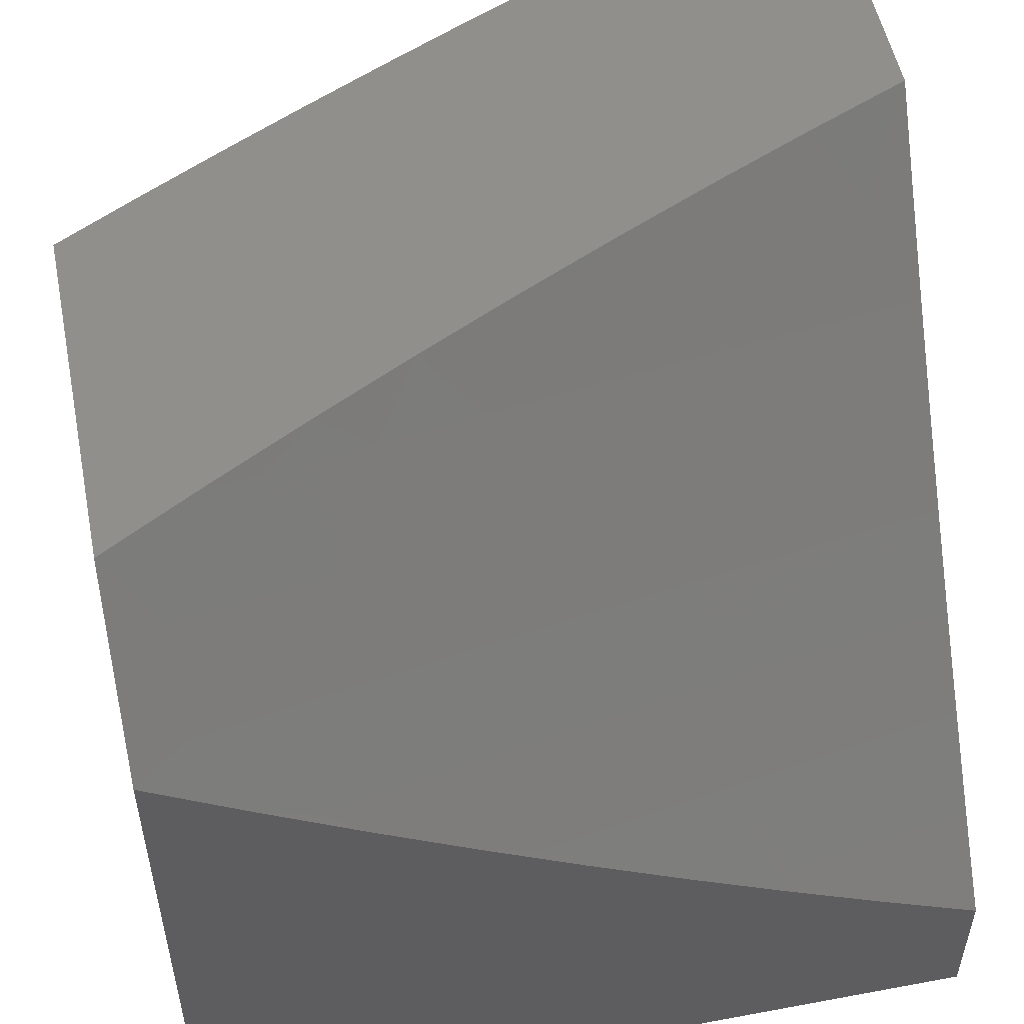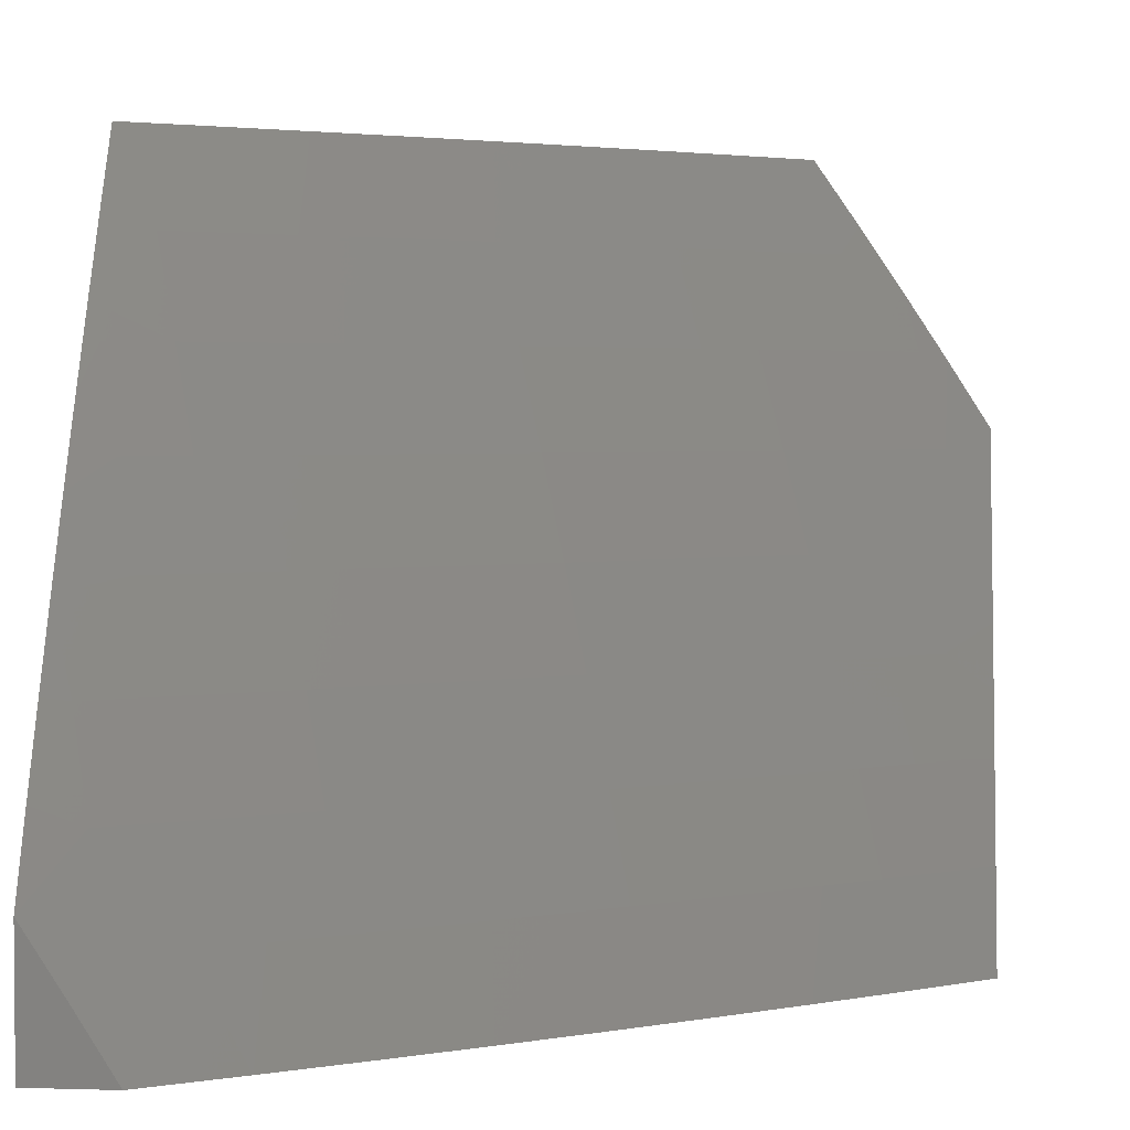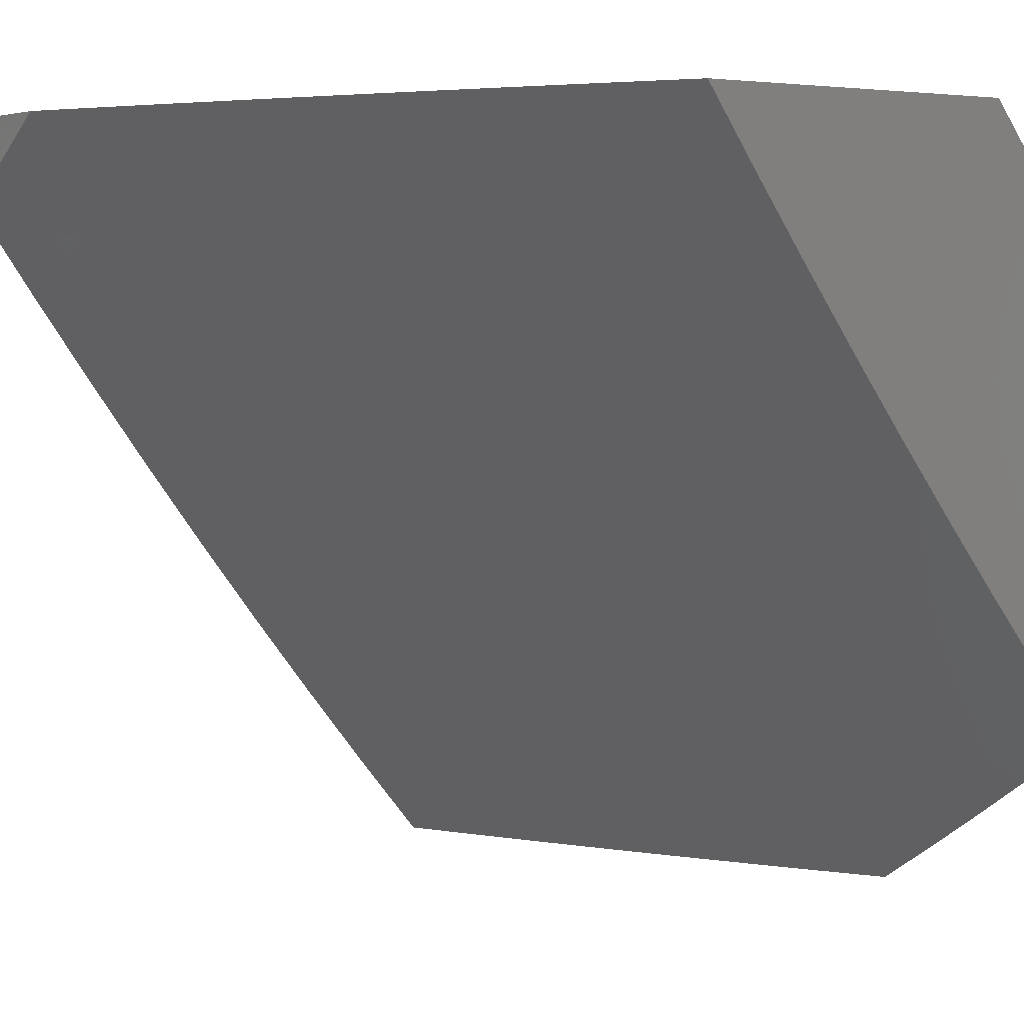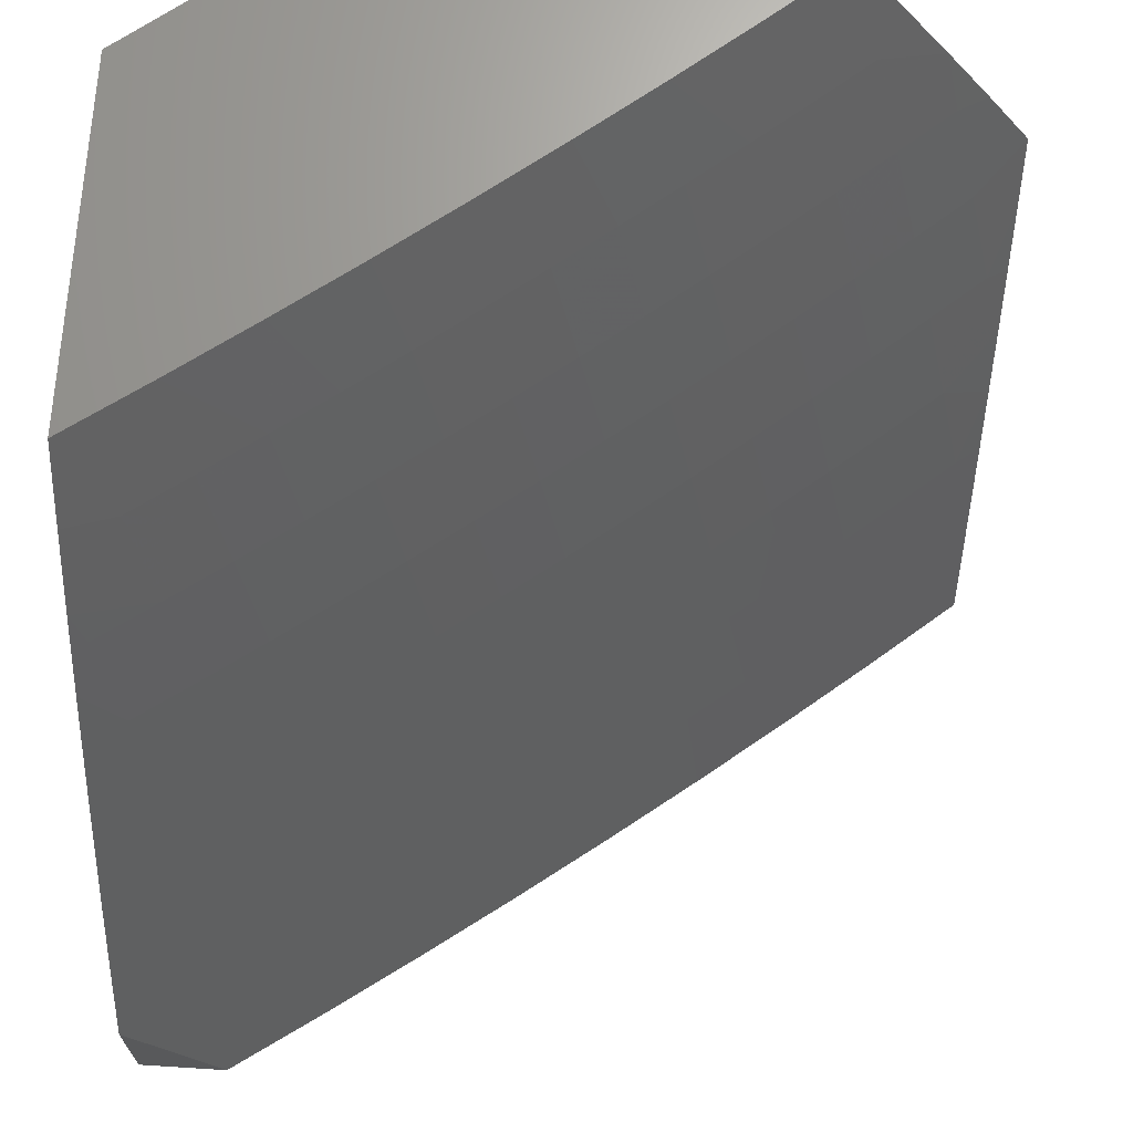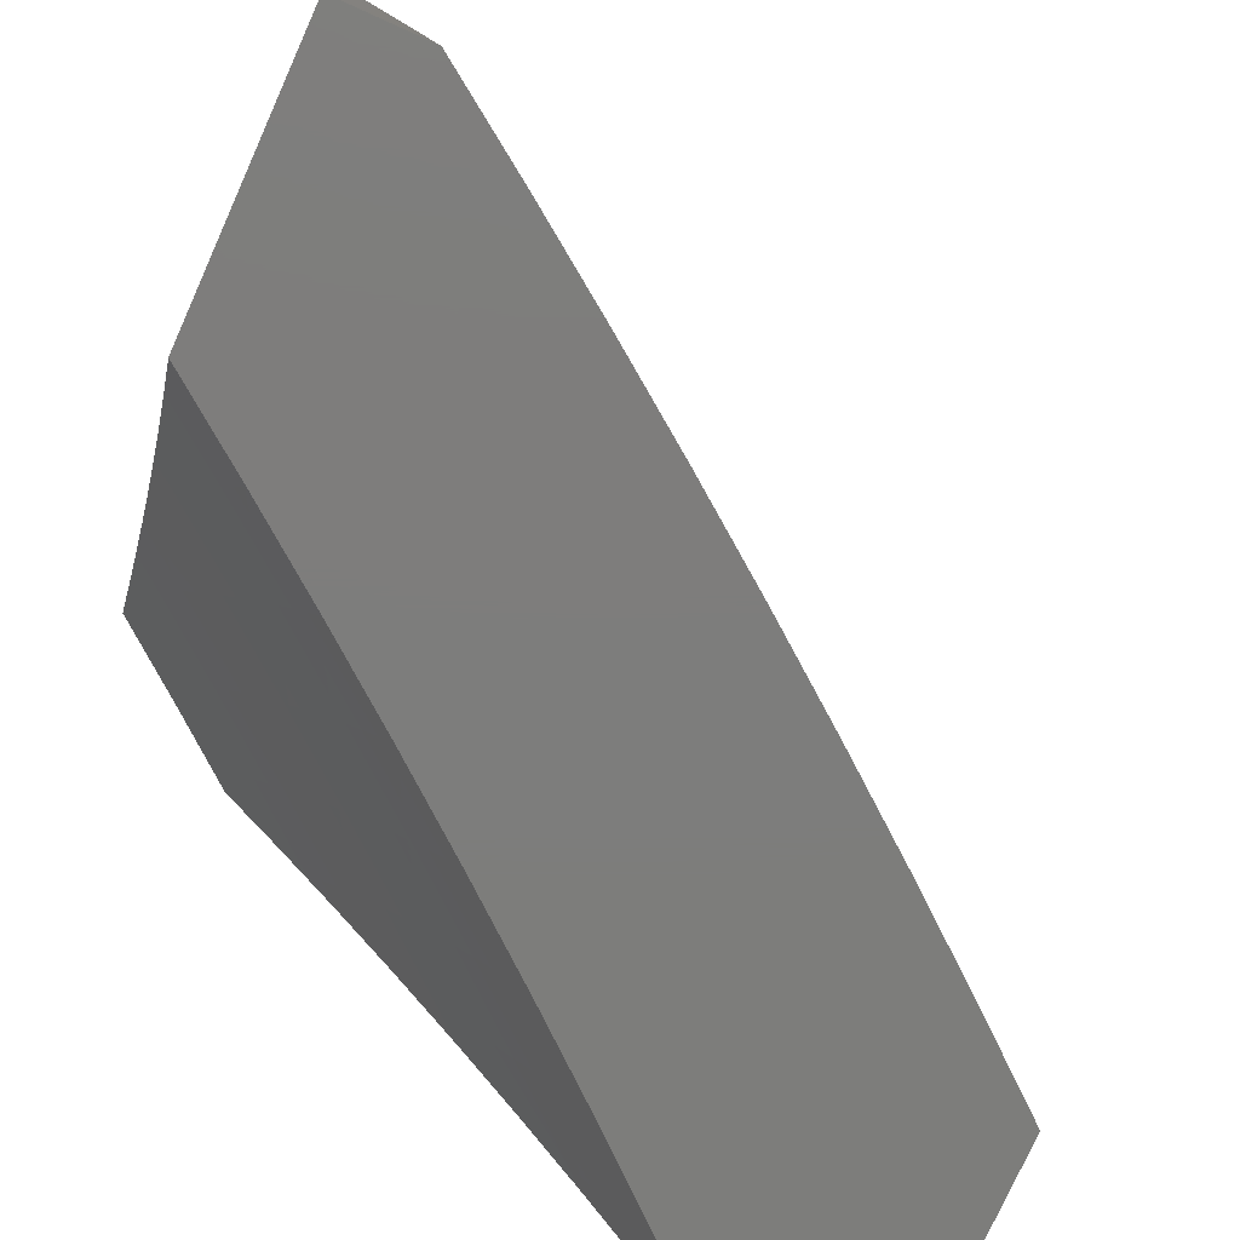
<metadata>
{"format":"stl","ext":"stl","renderer":"f3d","projection":"perspective","resolution":1024,"background":"white","views":[{"elev":53.0,"azim":78.7,"up":"+Y"},{"elev":3.0,"azim":-84.0,"up":"+Z"},{"elev":4.1,"azim":-35.0,"up":"+Y"},{"elev":68.6,"azim":-86.4,"up":"+Z"},{"elev":-76.8,"azim":-114.2,"up":"+Z"}]}
</metadata>
<code>
# stl→obj: 240 verts, 476 faces
v -8 -6.75 4.13
v -8 -6.82 4
v -8.07 -6.707 4.063
v -8.087 -6.721 4
v -8.173 -6.621 4
v -8.155 -6.607 4.063
v -8.257 -6.52 4
v -8.24 -6.506 4.063
v -8.34 -6.418 4
v -8.322 -6.405 4.063
v -8.422 -6.315 4
v -8.404 -6.302 4.063
v -8.503 -6.211 4
v -8.485 -6.198 4.063
v -8.582 -6.106 4
v -8.564 -6.093 4.063
v -8.66 -6 4
v -8.603 -6 4.128
v -8.544 -6 4.255
v -8.526 -6.066 4.189
v -8.545 -6.08 4.126
v -8.466 -6.184 4.126
v -8.386 -6.288 4.126
v -8.305 -6.391 4.126
v -8.222 -6.492 4.126
v -8.138 -6.593 4.126
v -8.052 -6.692 4.126
v -8.484 -6 4.382
v -8.488 -6.039 4.315
v -8.507 -6.053 4.252
v -8.429 -6.157 4.252
v -8.448 -6.171 4.189
v -8.349 -6.26 4.252
v -8.368 -6.274 4.189
v -8.268 -6.362 4.252
v -8.286 -6.376 4.189
v -8.185 -6.463 4.252
v -8.204 -6.478 4.189
v -8.102 -6.563 4.252
v -8.12 -6.578 4.189
v -8.017 -6.662 4.252
v -8.035 -6.677 4.189
v -8 -6.678 4.258
v -8.422 -6 4.507
v -8.448 -6.01 4.44
v -8.468 -6.025 4.377
v -8.39 -6.128 4.377
v -8.409 -6.143 4.315
v -8.31 -6.231 4.377
v -8.33 -6.246 4.315
v -8.23 -6.333 4.377
v -8.249 -6.347 4.315
v -8.148 -6.433 4.377
v -8.167 -6.448 4.315
v -8.064 -6.533 4.377
v -8.083 -6.548 4.315
v -8 -6.603 4.385
v -8.358 -6 4.632
v -8.329 -6.084 4.565
v -8.35 -6.099 4.503
v -8.37 -6.114 4.44
v -8.293 -6 4.755
v -8.287 -6.053 4.69
v -8.308 -6.069 4.628
v -8.23 -6.17 4.628
v -8.25 -6.186 4.565
v -8.15 -6.271 4.628
v -8.17 -6.287 4.565
v -8.069 -6.37 4.628
v -8.089 -6.387 4.565
v -8.006 -6.485 4.565
v -8.109 -6.402 4.503
v -8.026 -6.501 4.503
v -8.128 -6.418 4.44
v -8.045 -6.517 4.44
v -8.225 -6 4.878
v -8.244 -6.021 4.814
v -8.266 -6.037 4.752
v -8.188 -6.139 4.752
v -8.209 -6.155 4.69
v -8.108 -6.239 4.752
v -8.129 -6.255 4.69
v -8.027 -6.338 4.752
v -8.048 -6.354 4.69
v -8 -6.366 4.758
v -8 -6.448 4.636
v -8.222 -6.005 4.876
v -8.156 -6 5
v -8.122 -6.089 4.938
v -8.079 -6.099 5
v -8.043 -6.189 4.938
v -8 -6.198 5
v -8 -6.283 4.88
v -8.006 -6.321 4.814
v -8.087 -6.222 4.814
v -8.065 -6.206 4.876
v -8.166 -6.122 4.814
v -8.144 -6.106 4.876
v -8 -6.526 4.511
v -8.21 -6.318 4.44
v -8.19 -6.302 4.503
v -8.291 -6.216 4.44
v -8.271 -6.201 4.503
v -8.921 -6.225 4
v -8.915 -6.155 4.126
v -9 -6.11 4
v -8.965 -6.083 4.126
v -9 -6.055 4.087
v -9 -6 4.173
v -8.927 -6.057 4.252
v -8.953 -6 4.278
v -8.888 -6.03 4.377
v -8.905 -6 4.383
v -8.856 -6 4.487
v -8.798 -6.075 4.502
v -8.847 -6.003 4.502
v -8.806 -6 4.591
v -8.865 -6.228 4.126
v -8.84 -6.339 4
v -8.813 -6.3 4.126
v -8.762 -6.372 4.126
v -8.725 -6.345 4.252
v -8.673 -6.416 4.252
v -8.634 -6.388 4.377
v -8.582 -6.458 4.377
v -8.543 -6.428 4.502
v -8.49 -6.498 4.502
v -8.45 -6.468 4.627
v -8.397 -6.536 4.627
v -8.356 -6.505 4.752
v -8.302 -6.573 4.752
v -8.261 -6.54 4.876
v -8.207 -6.607 4.876
v -8.155 -6.584 5
v -8.152 -6.674 4.876
v -8.078 -6.678 5
v -8.097 -6.741 4.876
v -8 -6.771 5
v -8.042 -6.807 4.876
v -8 -6.83 4.914
v -8 -6.888 4.828
v -8.083 -6.841 4.752
v -8.026 -6.907 4.752
v -8.122 -6.875 4.627
v -8.065 -6.941 4.627
v -8.161 -6.907 4.502
v -8.104 -6.974 4.502
v -8.128 -7 4.412
v -8.086 -7 4.493
v -8.758 -6.452 4
v -8.709 -6.443 4.126
v -8.62 -6.486 4.252
v -8.529 -6.528 4.377
v -8.437 -6.567 4.502
v -8.343 -6.605 4.627
v -8.248 -6.641 4.752
v -8.656 -6.514 4.126
v -8.675 -6.564 4
v -8.603 -6.585 4.126
v -8.59 -6.674 4
v -8.549 -6.655 4.126
v -8.494 -6.724 4.126
v -8.458 -6.696 4.252
v -8.403 -6.765 4.252
v -8.366 -6.735 4.377
v -8.311 -6.804 4.377
v -8.273 -6.773 4.502
v -8.217 -6.84 4.502
v -8.178 -6.808 4.627
v -8.503 -6.784 4
v -8.439 -6.794 4.126
v -8.347 -6.834 4.252
v -8.254 -6.872 4.377
v -8.416 -6.893 4
v -8.383 -6.863 4.126
v -8.291 -6.902 4.252
v -8.198 -6.939 4.377
v -8.326 -6.931 4.126
v -8.326 -7 4
v -8.288 -7 4.083
v -8.269 -6.999 4.126
v -8.25 -7 4.166
v -8.234 -6.97 4.252
v -8.21 -7 4.248
v -8.169 -7 4.33
v -8.044 -7 4.573
v -8 -7 4.654
v -8 -6.944 4.741
v -8.231 -6.489 5
v -8.314 -6.472 4.876
v -8.409 -6.436 4.752
v -8.503 -6.398 4.627
v -8.595 -6.358 4.502
v -8.686 -6.317 4.377
v -8.776 -6.273 4.252
v -8.306 -6.393 5
v -8.366 -6.404 4.876
v -8.461 -6.367 4.752
v -8.555 -6.329 4.627
v -8.647 -6.288 4.502
v -8.738 -6.246 4.377
v -8.827 -6.201 4.252
v -8.379 -6.296 5
v -8.419 -6.335 4.876
v -8.513 -6.298 4.752
v -8.606 -6.258 4.627
v -8.698 -6.217 4.502
v -8.788 -6.174 4.377
v -8.877 -6.129 4.252
v -8.47 -6.266 4.876
v -8.452 -6.198 5
v -8.521 -6.197 4.876
v -8.523 -6.099 5
v -8.571 -6.127 4.876
v -8.621 -6.057 4.876
v -8.665 -6.087 4.752
v -8.702 -6 4.797
v -8.714 -6.017 4.752
v -8.755 -6 4.694
v -8.757 -6.046 4.627
v -8.594 -6 5
v -8.649 -6 4.899
v -8.838 -6.102 4.377
v -8.748 -6.146 4.502
v -8.707 -6.117 4.627
v -8.657 -6.188 4.627
v -8.615 -6.158 4.752
v -8.564 -6.228 4.752
v -8.566 -6.557 4.252
v -8.475 -6.597 4.377
v -8.383 -6.636 4.502
v -8.289 -6.673 4.627
v -8.194 -6.708 4.752
v -8.513 -6.627 4.252
v -8.421 -6.667 4.377
v -8.328 -6.705 4.502
v -8.234 -6.741 4.627
v -8.138 -6.775 4.752
v -9 -6 4
v -8 -7 4
f 1 2 3
f 3 2 4
f 3 4 5
f 3 5 6
f 6 5 7
f 6 7 8
f 8 7 9
f 8 9 10
f 10 9 11
f 10 11 12
f 12 11 13
f 12 13 14
f 14 13 15
f 14 15 16
f 16 15 17
f 16 17 18
f 19 20 18
f 18 20 21
f 18 21 16
f 16 21 22
f 16 22 14
f 14 22 23
f 14 23 12
f 12 23 24
f 12 24 10
f 10 24 25
f 10 25 8
f 8 25 26
f 8 26 6
f 6 26 27
f 6 27 3
f 3 27 1
f 28 29 19
f 19 29 30
f 19 30 20
f 20 30 31
f 20 31 32
f 32 31 33
f 32 33 34
f 34 33 35
f 34 35 36
f 36 35 37
f 36 37 38
f 38 37 39
f 38 39 40
f 40 39 41
f 40 41 42
f 42 41 43
f 42 43 1
f 44 45 28
f 28 45 46
f 28 46 29
f 29 46 47
f 29 47 48
f 48 47 49
f 48 49 50
f 50 49 51
f 50 51 52
f 52 51 53
f 52 53 54
f 54 53 55
f 54 55 56
f 56 55 57
f 56 57 43
f 58 59 44
f 44 59 60
f 44 60 45
f 45 60 61
f 45 61 46
f 46 61 47
f 62 63 58
f 58 63 64
f 58 64 59
f 59 64 65
f 59 65 66
f 66 65 67
f 66 67 68
f 68 67 69
f 68 69 70
f 70 69 71
f 70 71 72
f 72 71 73
f 72 73 74
f 74 73 75
f 74 75 53
f 53 75 55
f 76 77 62
f 62 77 78
f 62 78 63
f 63 78 79
f 63 79 80
f 80 79 81
f 80 81 82
f 82 81 83
f 82 83 84
f 84 83 85
f 84 85 86
f 77 76 87
f 87 76 88
f 87 88 89
f 89 88 90
f 89 90 91
f 91 90 92
f 91 92 93
f 85 94 93
f 93 94 95
f 93 95 96
f 96 95 97
f 96 97 98
f 98 97 77
f 98 77 87
f 99 71 86
f 86 71 69
f 86 69 84
f 84 69 67
f 84 67 82
f 82 67 65
f 82 65 80
f 80 65 64
f 80 64 63
f 57 75 99
f 99 75 73
f 99 73 71
f 43 41 56
f 56 41 39
f 56 39 37
f 42 1 27
f 40 42 26
f 26 42 27
f 38 40 25
f 25 40 26
f 75 57 55
f 54 56 37
f 36 38 24
f 24 38 25
f 52 54 35
f 35 54 37
f 53 51 74
f 74 51 100
f 74 100 72
f 72 100 101
f 72 101 70
f 70 101 68
f 94 85 83
f 95 94 81
f 81 94 83
f 34 36 23
f 23 36 24
f 50 52 33
f 33 52 35
f 51 49 100
f 100 49 102
f 100 102 101
f 101 102 103
f 101 103 68
f 68 103 66
f 91 93 96
f 97 95 79
f 79 95 81
f 89 91 98
f 98 91 96
f 32 34 22
f 22 34 23
f 48 50 31
f 31 50 33
f 49 47 102
f 102 47 61
f 102 61 103
f 103 61 60
f 103 60 66
f 66 60 59
f 77 97 78
f 78 97 79
f 87 89 98
f 20 32 21
f 21 32 22
f 29 48 30
f 30 48 31
f 104 105 106
f 106 105 107
f 106 107 108
f 108 107 109
f 109 107 110
f 109 110 111
f 111 110 112
f 111 112 113
f 113 112 114
f 114 112 115
f 114 115 116
f 116 115 117
f 116 117 114
f 105 104 118
f 118 104 119
f 118 119 120
f 120 119 121
f 120 121 122
f 122 121 123
f 122 123 124
f 124 123 125
f 124 125 126
f 126 125 127
f 126 127 128
f 128 127 129
f 128 129 130
f 130 129 131
f 130 131 132
f 132 131 133
f 132 133 134
f 134 133 135
f 134 135 136
f 136 135 137
f 136 137 138
f 138 137 139
f 138 139 140
f 140 139 141
f 141 139 142
f 141 142 143
f 143 142 144
f 143 144 145
f 145 144 146
f 145 146 147
f 147 146 148
f 147 148 149
f 119 150 121
f 121 150 151
f 121 151 123
f 123 151 152
f 123 152 125
f 125 152 153
f 125 153 127
f 127 153 154
f 127 154 129
f 129 154 155
f 129 155 131
f 131 155 156
f 131 156 133
f 133 156 135
f 151 150 157
f 157 150 158
f 157 158 159
f 159 158 160
f 159 160 161
f 161 160 162
f 161 162 163
f 163 162 164
f 163 164 165
f 165 164 166
f 165 166 167
f 167 166 168
f 167 168 169
f 169 168 144
f 169 144 142
f 160 170 162
f 162 170 171
f 162 171 164
f 164 171 172
f 164 172 166
f 166 172 173
f 166 173 168
f 168 173 146
f 168 146 144
f 170 174 171
f 171 174 175
f 171 175 172
f 172 175 176
f 172 176 173
f 173 176 177
f 173 177 146
f 146 177 148
f 175 174 178
f 178 174 179
f 178 179 180
f 178 180 181
f 181 180 182
f 181 182 178
f 178 182 183
f 178 183 176
f 176 183 177
f 182 184 183
f 183 184 185
f 183 185 177
f 177 185 148
f 149 186 147
f 147 186 145
f 186 187 145
f 145 187 188
f 145 188 143
f 143 188 141
f 134 189 132
f 132 189 190
f 132 190 130
f 130 190 191
f 130 191 128
f 128 191 192
f 128 192 126
f 126 192 193
f 126 193 124
f 124 193 194
f 124 194 122
f 122 194 195
f 122 195 120
f 120 195 118
f 189 196 190
f 190 196 197
f 190 197 191
f 191 197 198
f 191 198 192
f 192 198 199
f 192 199 193
f 193 199 200
f 193 200 194
f 194 200 201
f 194 201 195
f 195 201 202
f 195 202 118
f 118 202 105
f 196 203 197
f 197 203 204
f 197 204 198
f 198 204 205
f 198 205 199
f 199 205 206
f 199 206 200
f 200 206 207
f 200 207 201
f 201 207 208
f 201 208 202
f 202 208 209
f 202 209 105
f 105 209 107
f 204 203 210
f 210 203 211
f 210 211 212
f 212 211 213
f 212 213 214
f 214 213 215
f 214 215 216
f 216 215 217
f 216 217 218
f 218 217 219
f 218 219 220
f 220 219 117
f 220 117 115
f 213 221 215
f 215 221 222
f 215 222 217
f 110 107 209
f 112 110 223
f 223 110 209
f 223 209 208
f 112 223 115
f 115 223 224
f 115 224 225
f 225 224 226
f 225 226 227
f 227 226 228
f 227 228 212
f 212 228 210
f 224 223 208
f 216 218 220
f 216 220 225
f 225 220 115
f 226 224 207
f 207 224 208
f 214 216 227
f 227 216 225
f 226 207 206
f 226 206 228
f 228 206 205
f 228 205 210
f 210 205 204
f 214 227 212
f 159 229 157
f 157 229 152
f 157 152 151
f 152 229 153
f 153 229 230
f 153 230 154
f 154 230 231
f 154 231 155
f 155 231 232
f 155 232 156
f 156 232 233
f 156 233 135
f 135 233 137
f 229 159 234
f 234 159 161
f 234 161 163
f 229 234 230
f 230 234 235
f 230 235 231
f 231 235 236
f 231 236 232
f 232 236 237
f 232 237 233
f 233 237 238
f 233 238 137
f 137 238 139
f 235 234 163
f 235 163 165
f 235 165 236
f 236 165 167
f 236 167 237
f 237 167 169
f 237 169 238
f 238 169 142
f 238 142 139
f 178 176 175
f 88 76 221
f 221 76 62
f 221 62 222
f 222 62 58
f 222 58 217
f 217 58 44
f 217 44 219
f 219 44 28
f 219 28 117
f 117 28 114
f 114 28 19
f 114 19 113
f 113 19 18
f 113 18 111
f 111 18 17
f 111 17 109
f 109 17 239
f 187 186 240
f 240 186 149
f 240 149 148
f 148 185 240
f 240 185 184
f 240 184 182
f 182 180 240
f 240 180 179
f 15 104 17
f 17 104 106
f 17 106 239
f 104 15 119
f 119 15 13
f 119 13 150
f 150 13 11
f 150 11 158
f 158 11 9
f 158 9 160
f 160 9 7
f 160 7 170
f 170 7 5
f 170 5 174
f 174 5 4
f 174 4 179
f 179 4 2
f 179 2 240
f 90 189 92
f 92 189 134
f 92 134 136
f 88 203 90
f 90 203 196
f 90 196 189
f 221 213 88
f 88 213 211
f 88 211 203
f 136 138 92
f 106 108 239
f 239 108 109
f 2 1 240
f 240 1 187
f 187 1 43
f 187 43 57
f 99 141 57
f 57 141 188
f 57 188 187
f 141 99 140
f 140 99 86
f 140 86 138
f 138 86 85
f 138 85 93
f 93 92 138

</code>
